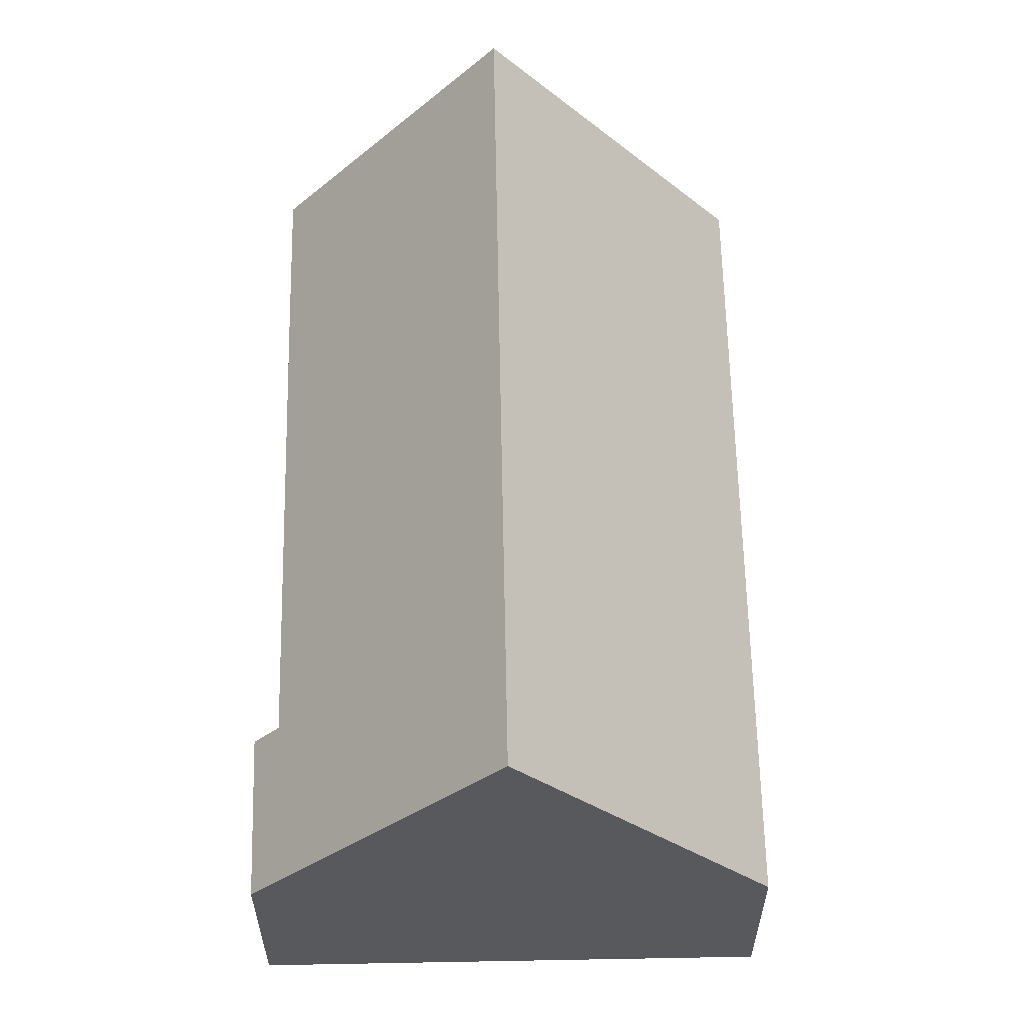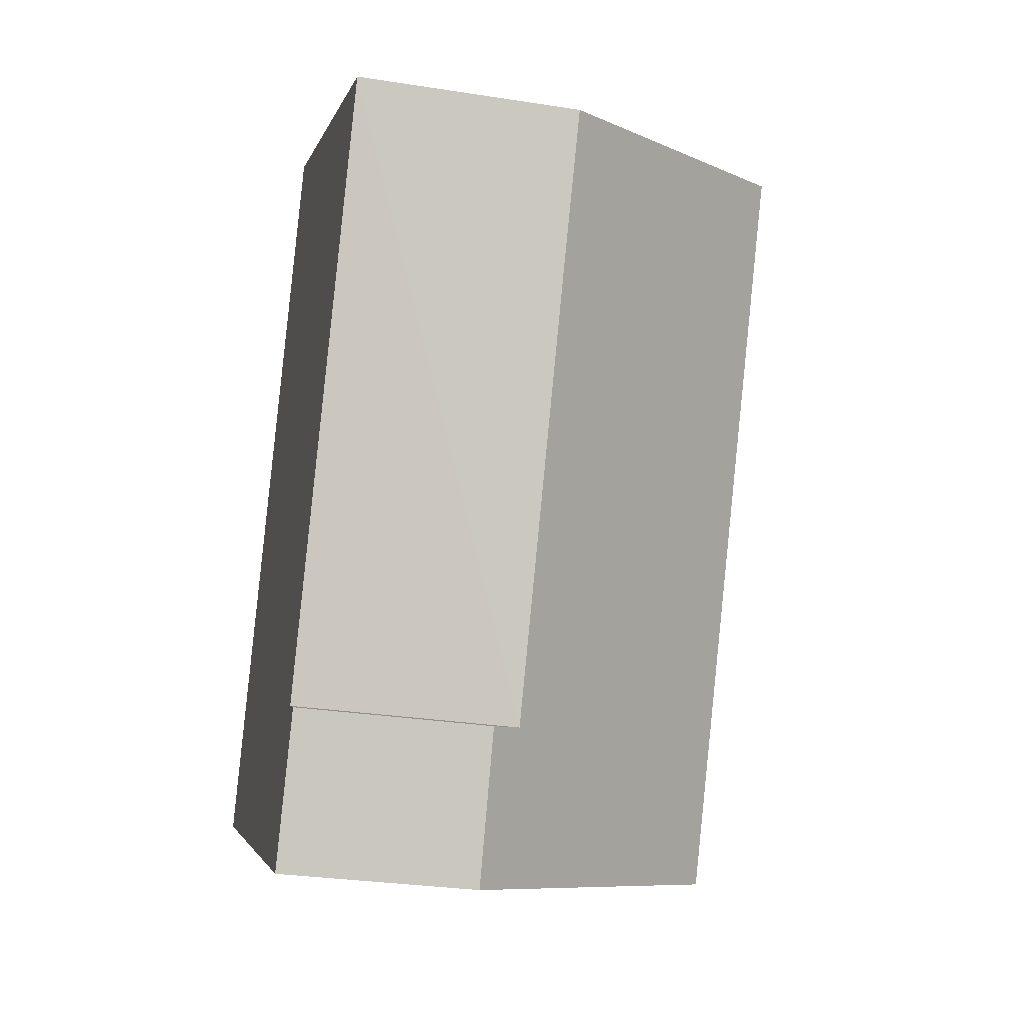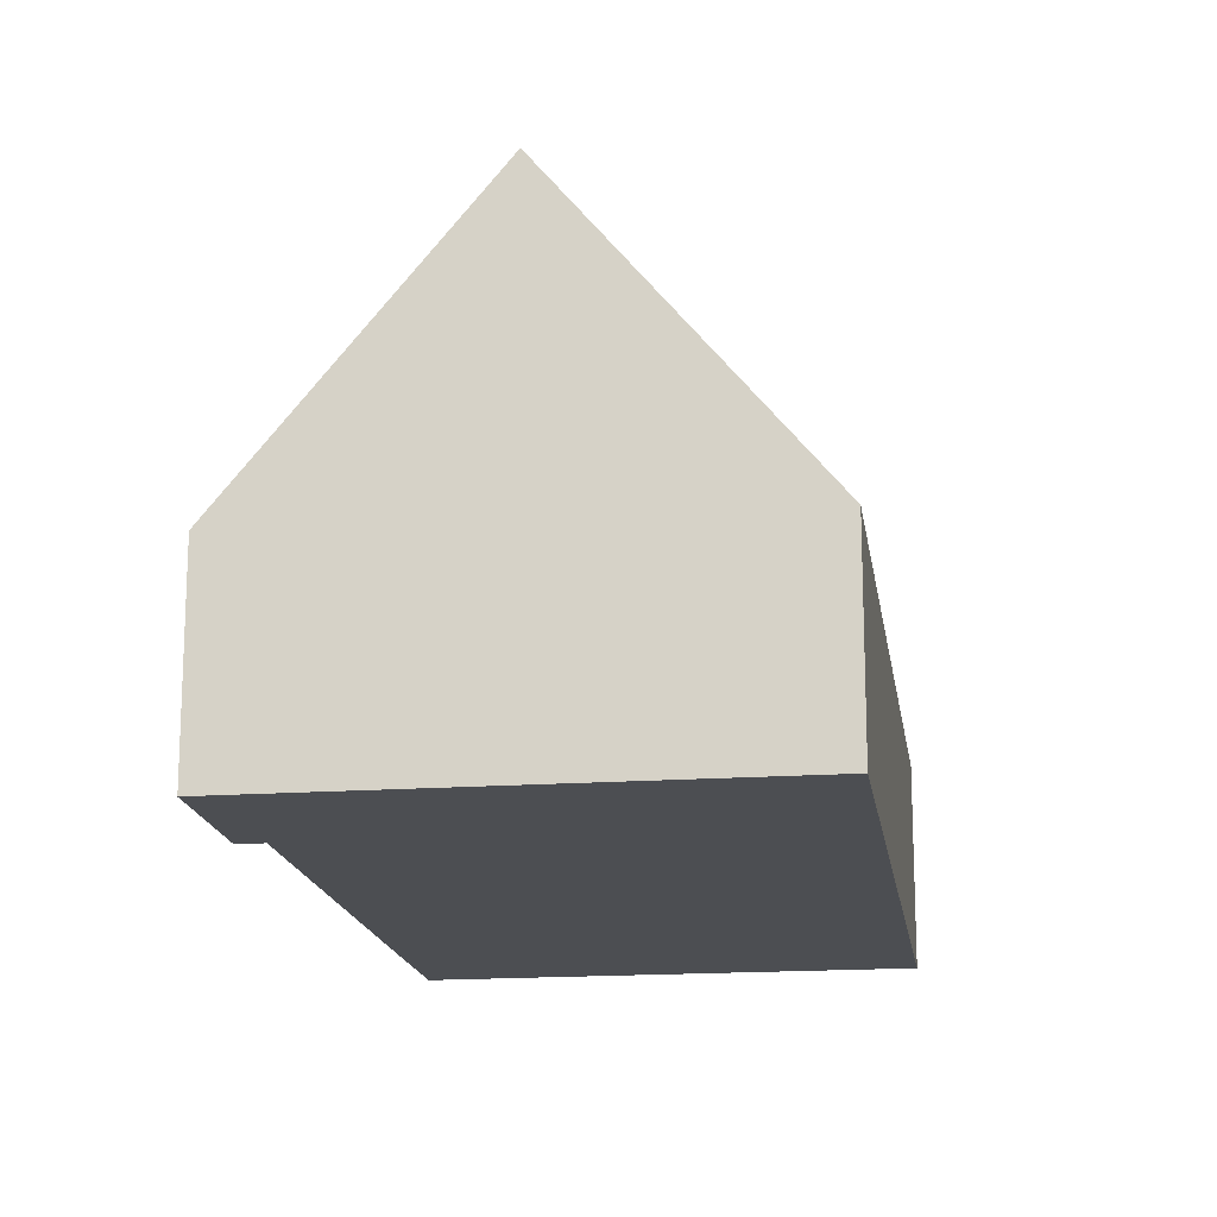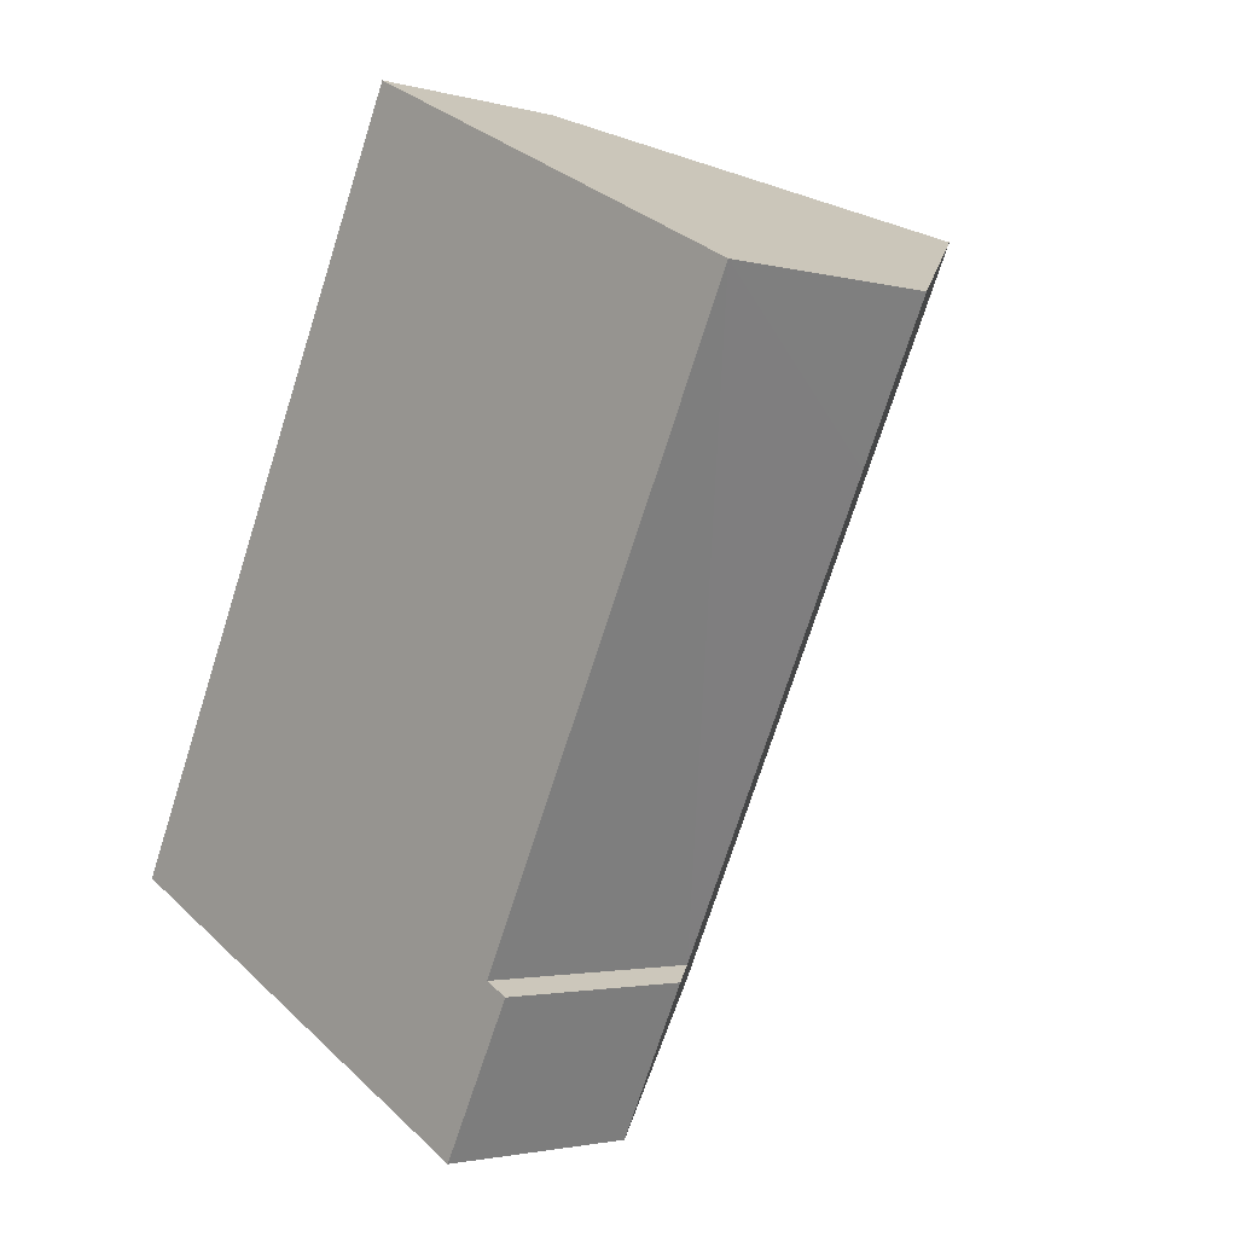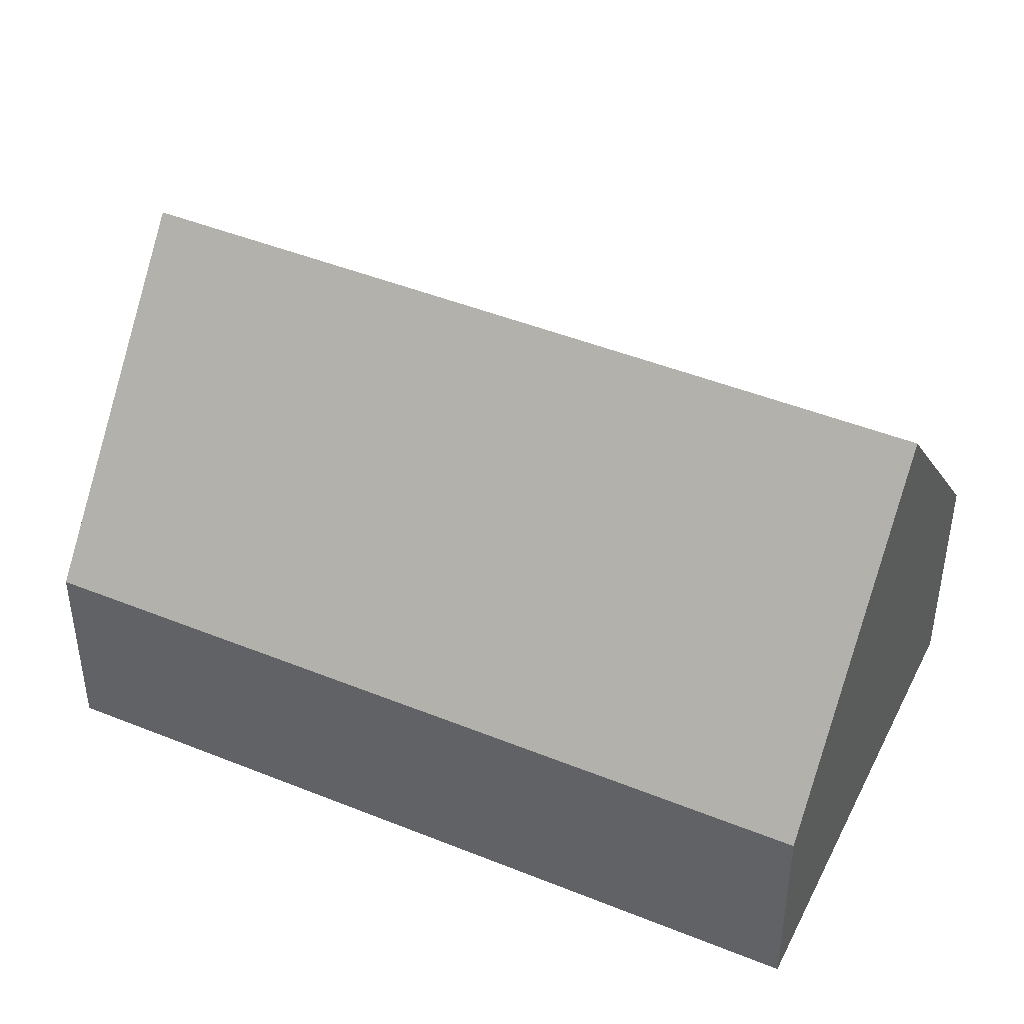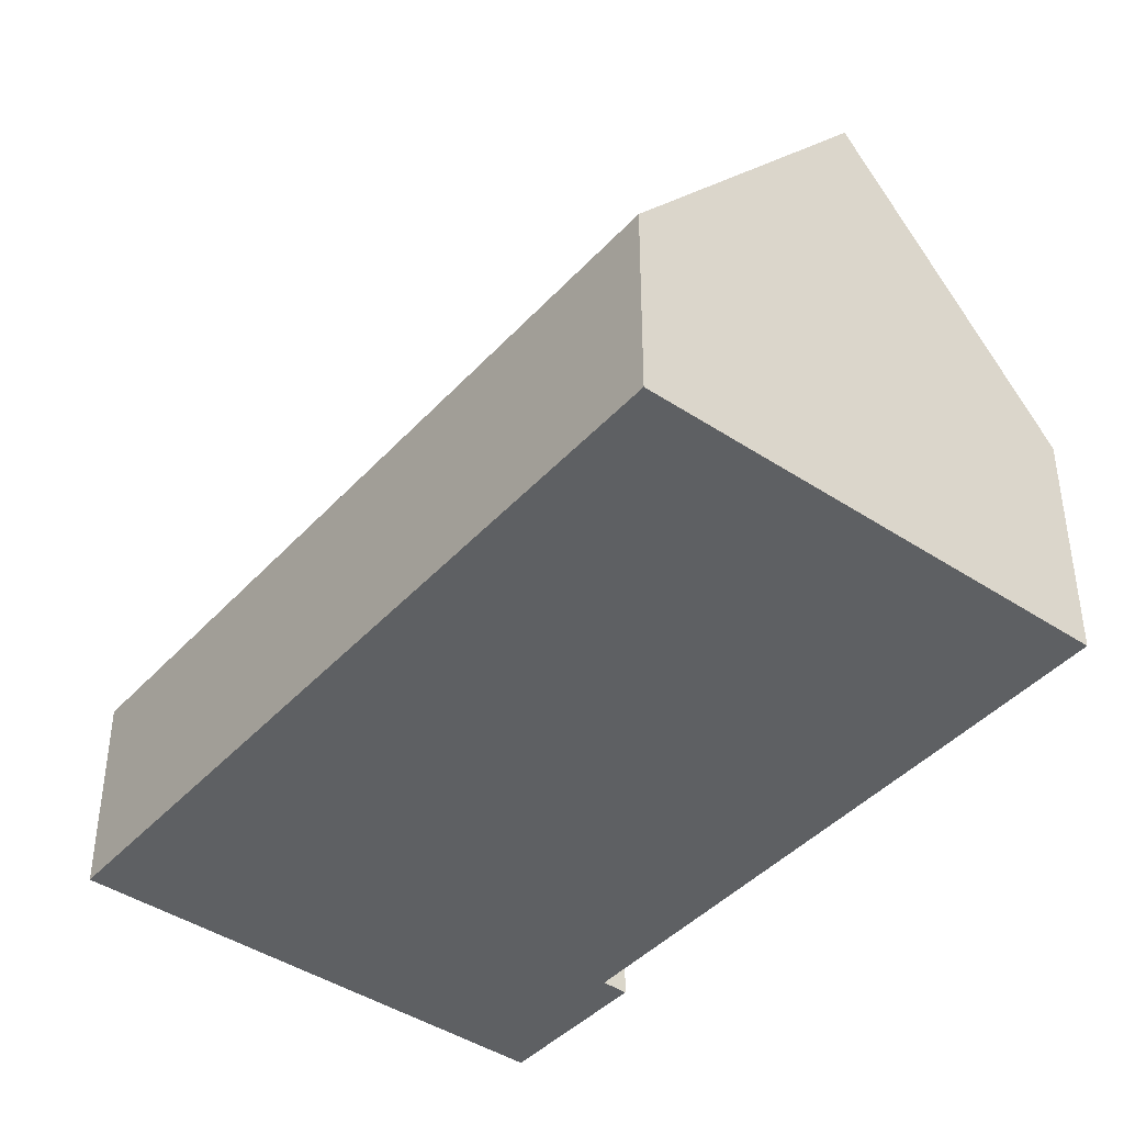
<metadata>
{"format":"obj","ext":"obj","renderer":"f3d","projection":"perspective","resolution":1024,"background":"white","views":[{"elev":60.4,"azim":-154.7,"up":"+Y"},{"elev":-29.5,"azim":77.0,"up":"+Z"},{"elev":-16.9,"azim":-145.4,"up":"+Y"},{"elev":-2.4,"azim":47.0,"up":"+Z"},{"elev":45.1,"azim":-38.5,"up":"+Y"},{"elev":-42.6,"azim":-12.0,"up":"+Y"}]}
</metadata>
<code>
v  6.473 3.643 13.05
v  4.129 9.139 -2.048
v  0 3.643 2.231e-16
v  10.6 9.139 11
v  14.29 4.224 9.171
v  13 4.224 6.568
v  9.118 4.257 -1.202
v  9.551 3.678 -1.422
v  7.095 5.191 -3.519
v  8.197 3.723 -4.066
v  8.197 2.49e-16 -4.066
v  9.551 8.707e-17 -1.422
v  14.29 -5.616e-16 9.171
v  13 -4.022e-16 6.568
v  9.118 7.36e-17 -1.202
v  7.095 2.155e-16 -3.519
v  4.129 1.254e-16 -2.048
v  0 0 0
v  6.473 -7.991e-16 13.05
v  10.6 -6.737e-16 11
g defaultobject
f 1 2 3
f 2 1 4
f 5 2 4
f 2 5 6
f 2 6 7
f 2 7 8
f 2 8 9
f 9 8 10
f 8 11 10
f 11 8 12
f 13 6 5
f 6 13 7
f 7 13 14
f 7 14 15
f 11 9 10
f 9 11 2
f 2 11 3
f 3 11 16
f 3 16 17
f 3 17 18
f 18 1 3
f 1 18 19
f 19 4 1
f 4 19 5
f 5 19 20
f 5 20 13
f 15 8 7
f 8 15 12
f 18 20 19
f 20 18 13
f 13 18 14
f 14 18 15
f 15 18 17
f 15 17 12
f 12 17 16
f 12 16 11

</code>
